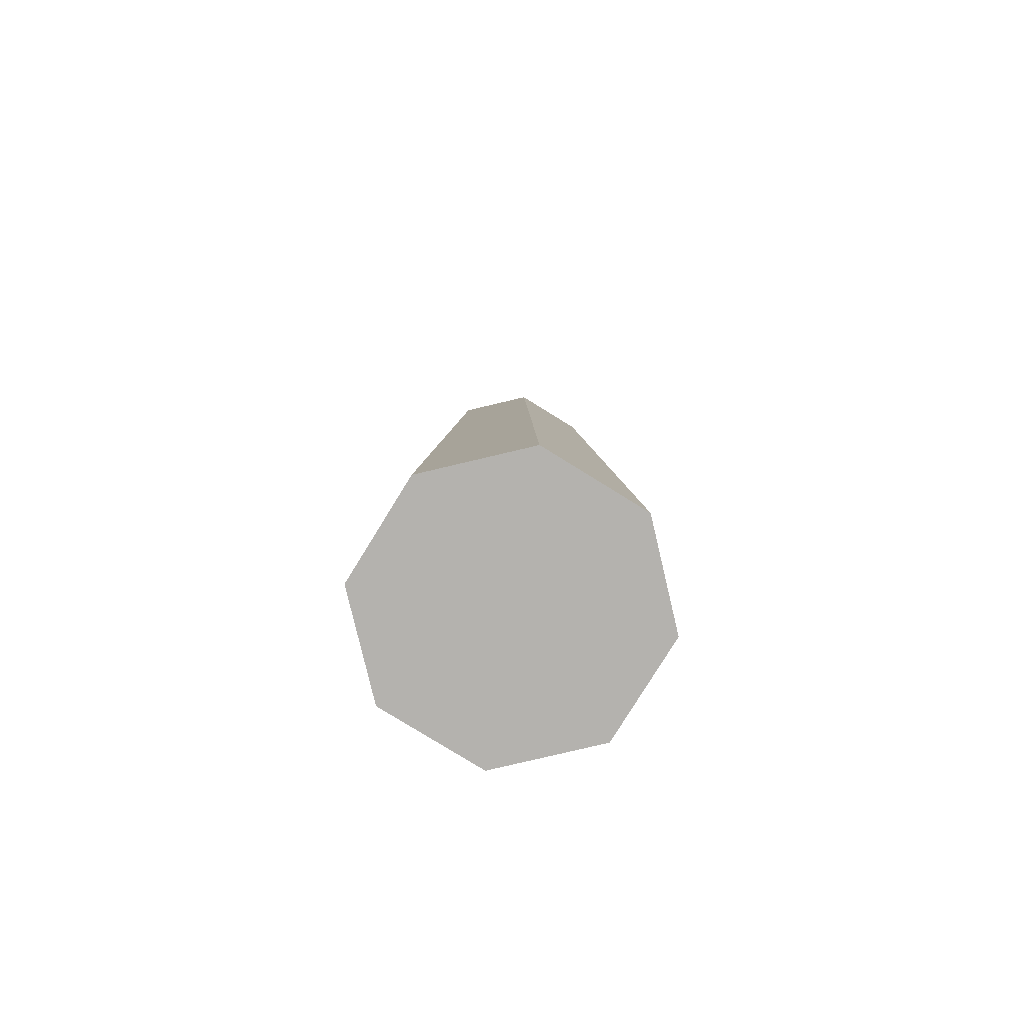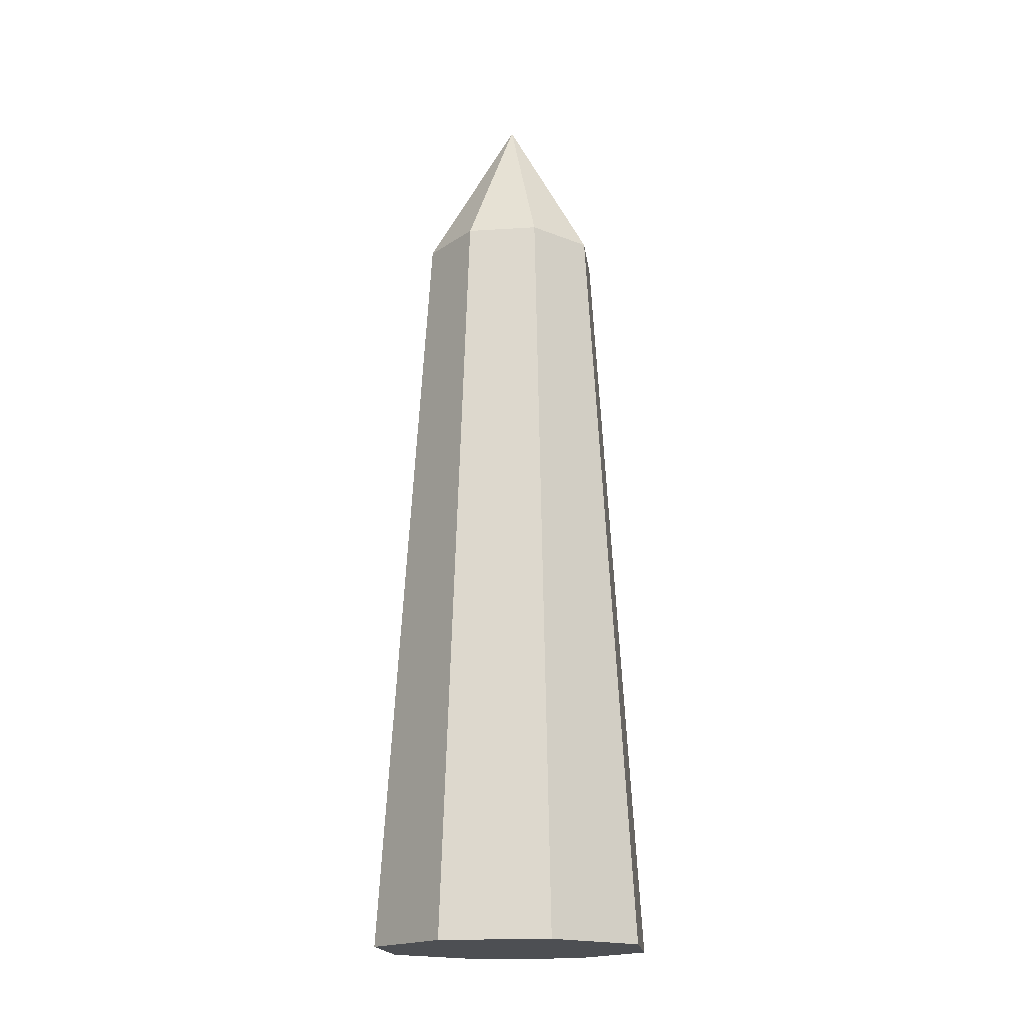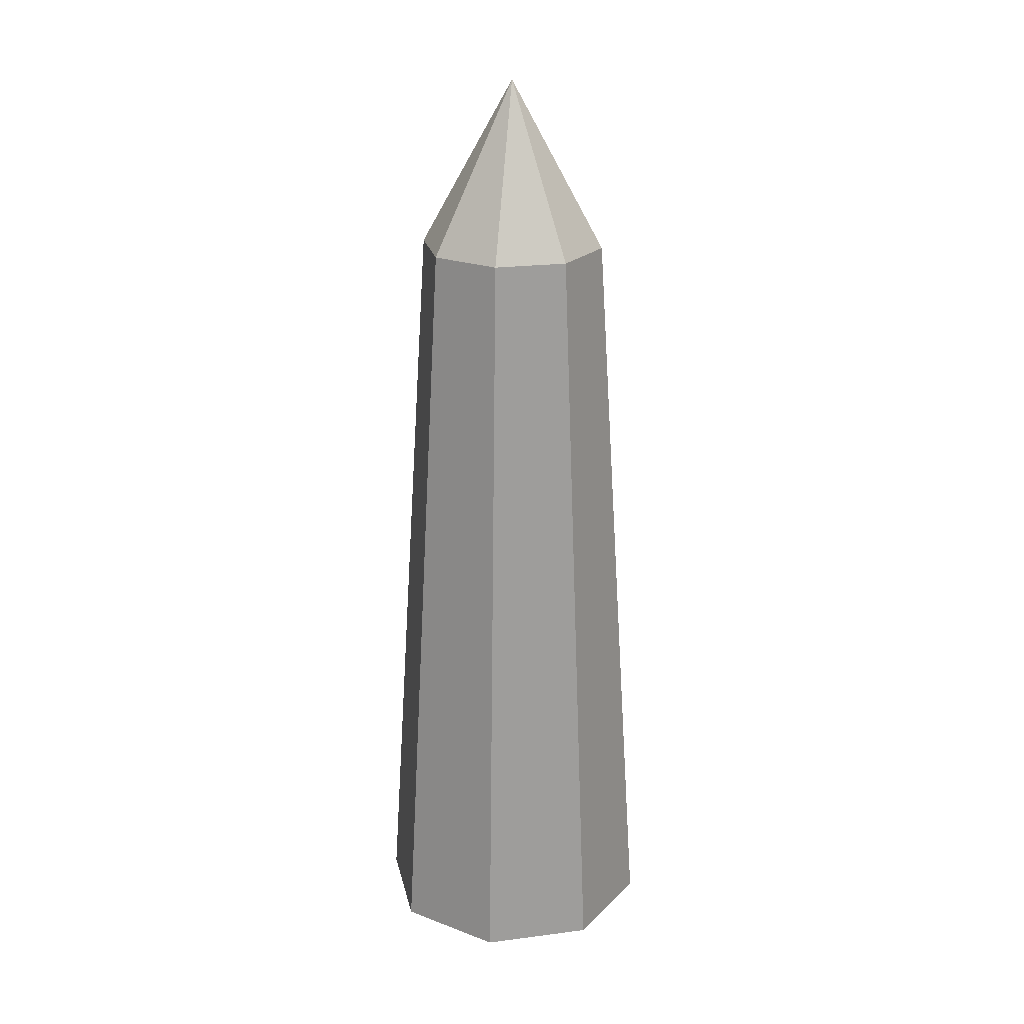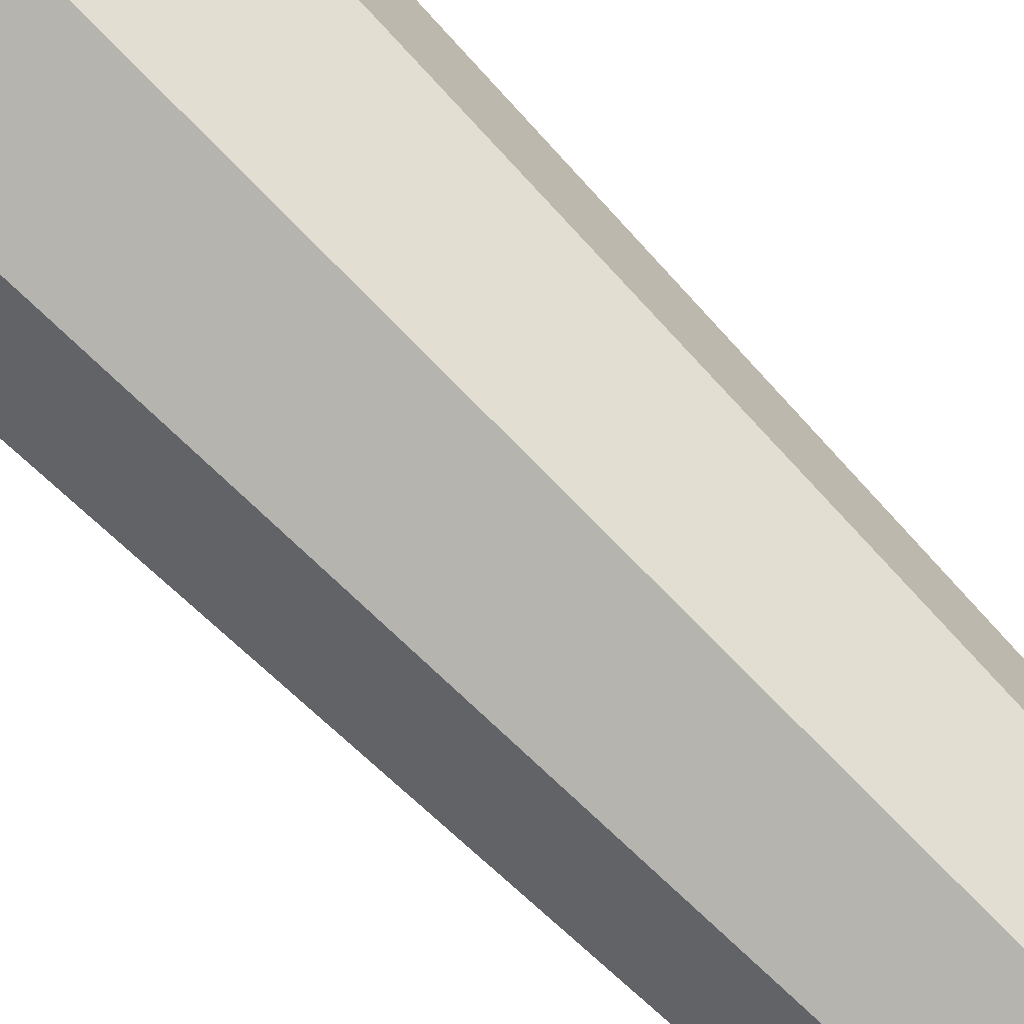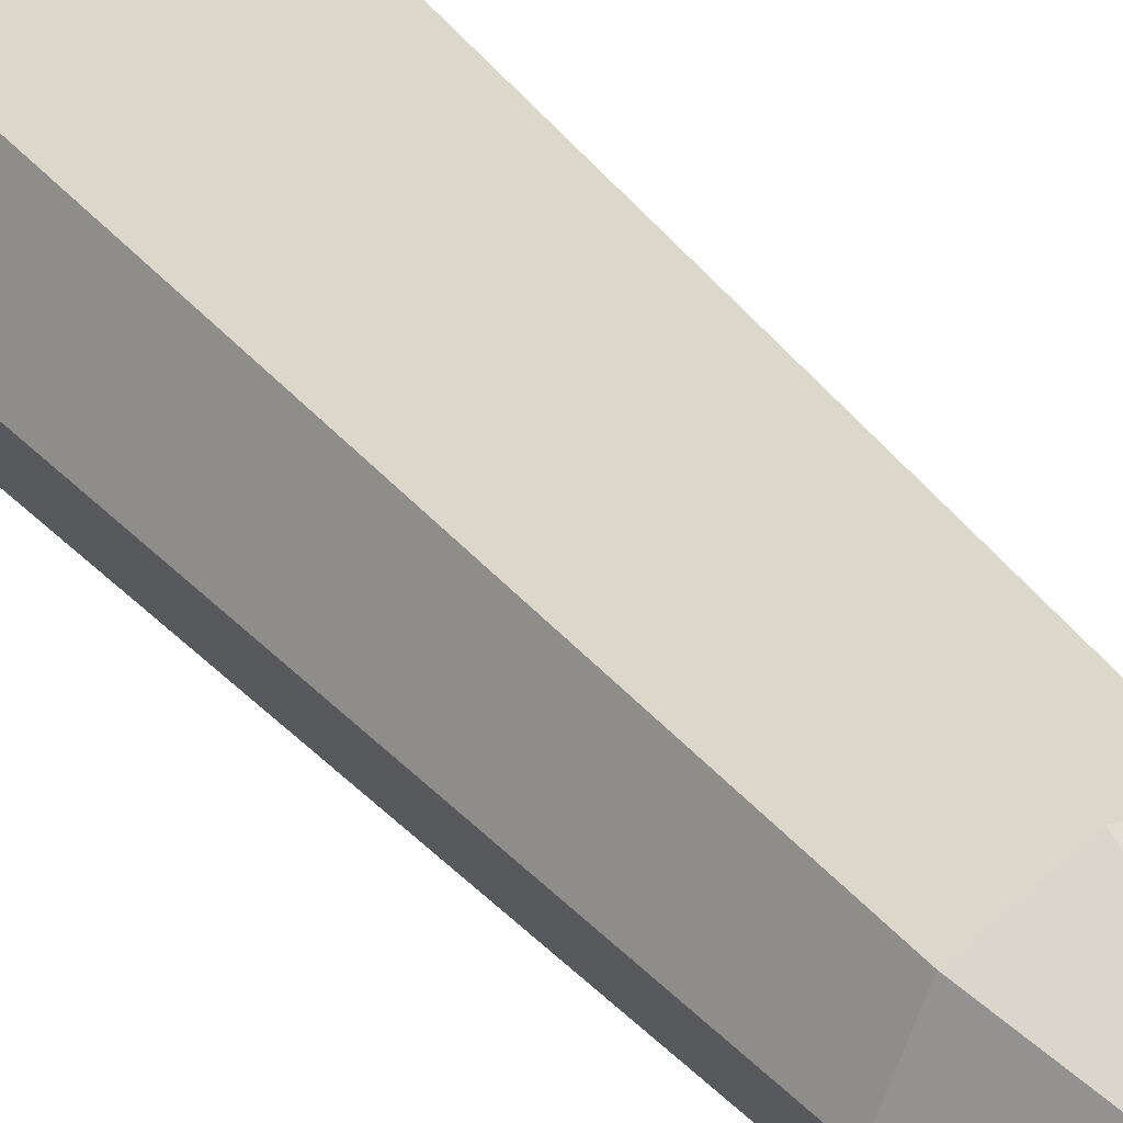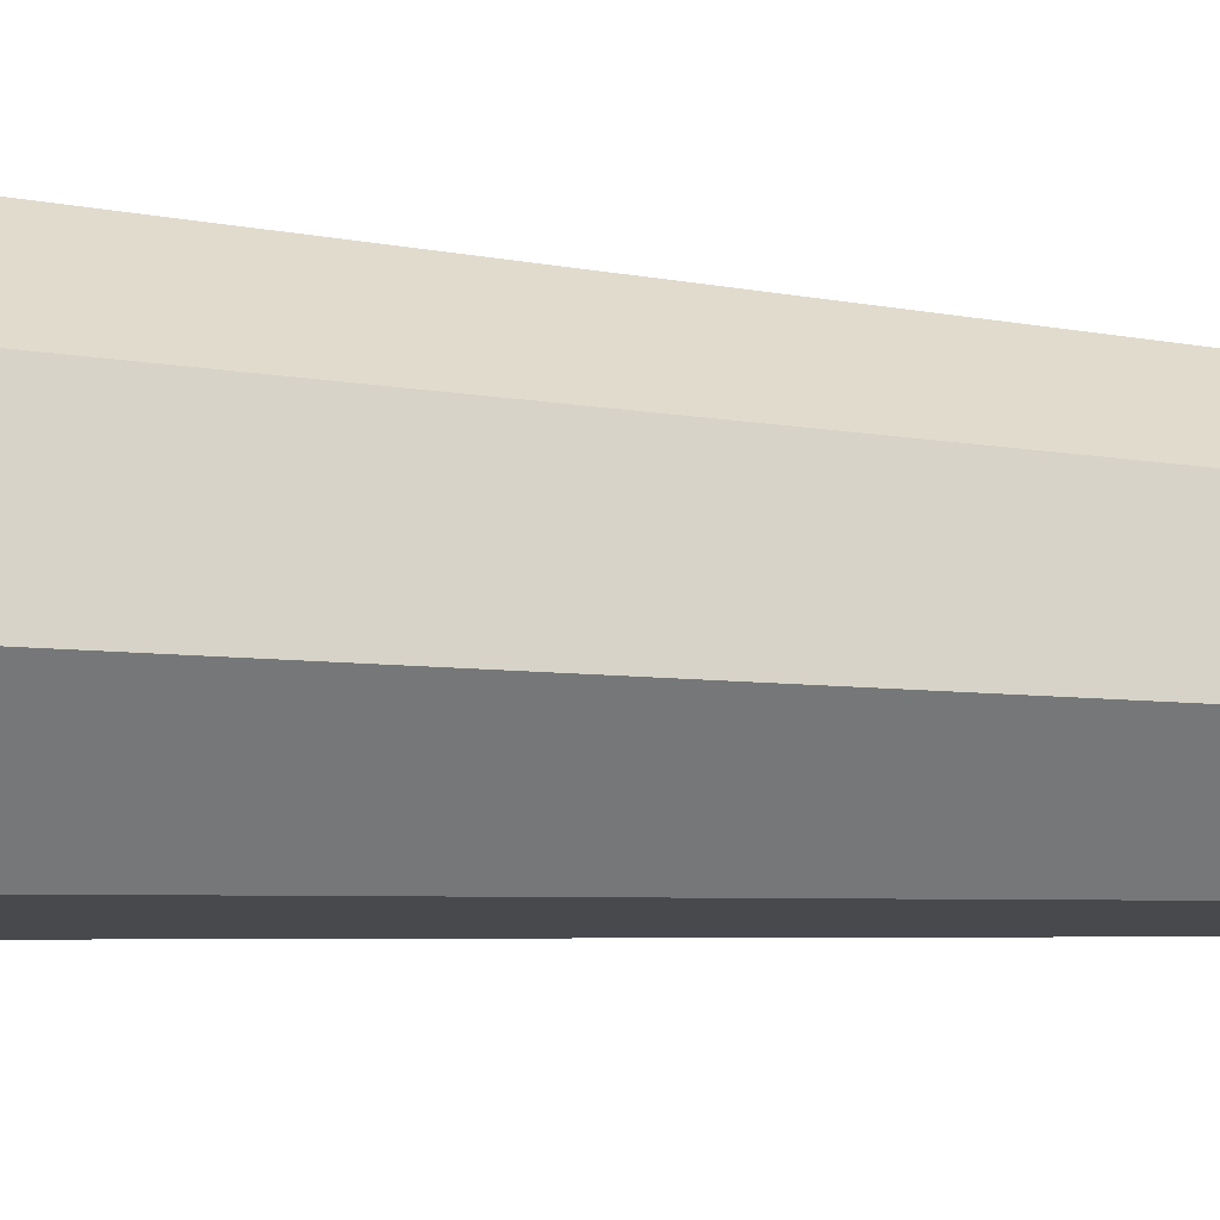
<metadata>
{"format":"obj","ext":"obj","renderer":"f3d","projection":"perspective","resolution":1024,"background":"white","views":[{"elev":-79.8,"azim":80.8,"up":"+Y"},{"elev":-17.9,"azim":119.7,"up":"+Y"},{"elev":23.0,"azim":10.1,"up":"+Y"},{"elev":76.1,"azim":135.1,"up":"+Z"},{"elev":39.1,"azim":145.1,"up":"+Z"},{"elev":-79.5,"azim":86.5,"up":"+Z"}]}
</metadata>
<code>
g default
v 3.982 46.26 -3.975
v 0.007004 46.26 -5.621
v -3.968 46.26 -3.975
v -5.614 46.26 0
v -3.968 46.26 3.975
v 0.007004 46.26 5.621
v 3.982 46.26 3.975
v 5.628 46.26 0
v 0.007004 56.35 0
v 8.576 -1e-06 -0
v 6.066 -1e-06 -6.059
v 6.066 -1e-06 6.059
v 0.007004 -1e-06 8.569
v -6.052 -1e-06 6.059
v -8.562 -1e-06 -0
v -6.052 -1e-06 -6.059
v 0.007004 -1e-06 -8.569
g pCone2
f 11 10 12 13 14 15 16 17
f 1 2 9
f 2 3 9
f 3 4 9
f 4 5 9
f 5 6 9
f 6 7 9
f 7 8 9
f 8 1 9
f 1 8 10 11
f 8 7 12 10
f 7 6 13 12
f 6 5 14 13
f 5 4 15 14
f 4 3 16 15
f 3 2 17 16
f 2 1 11 17

</code>
